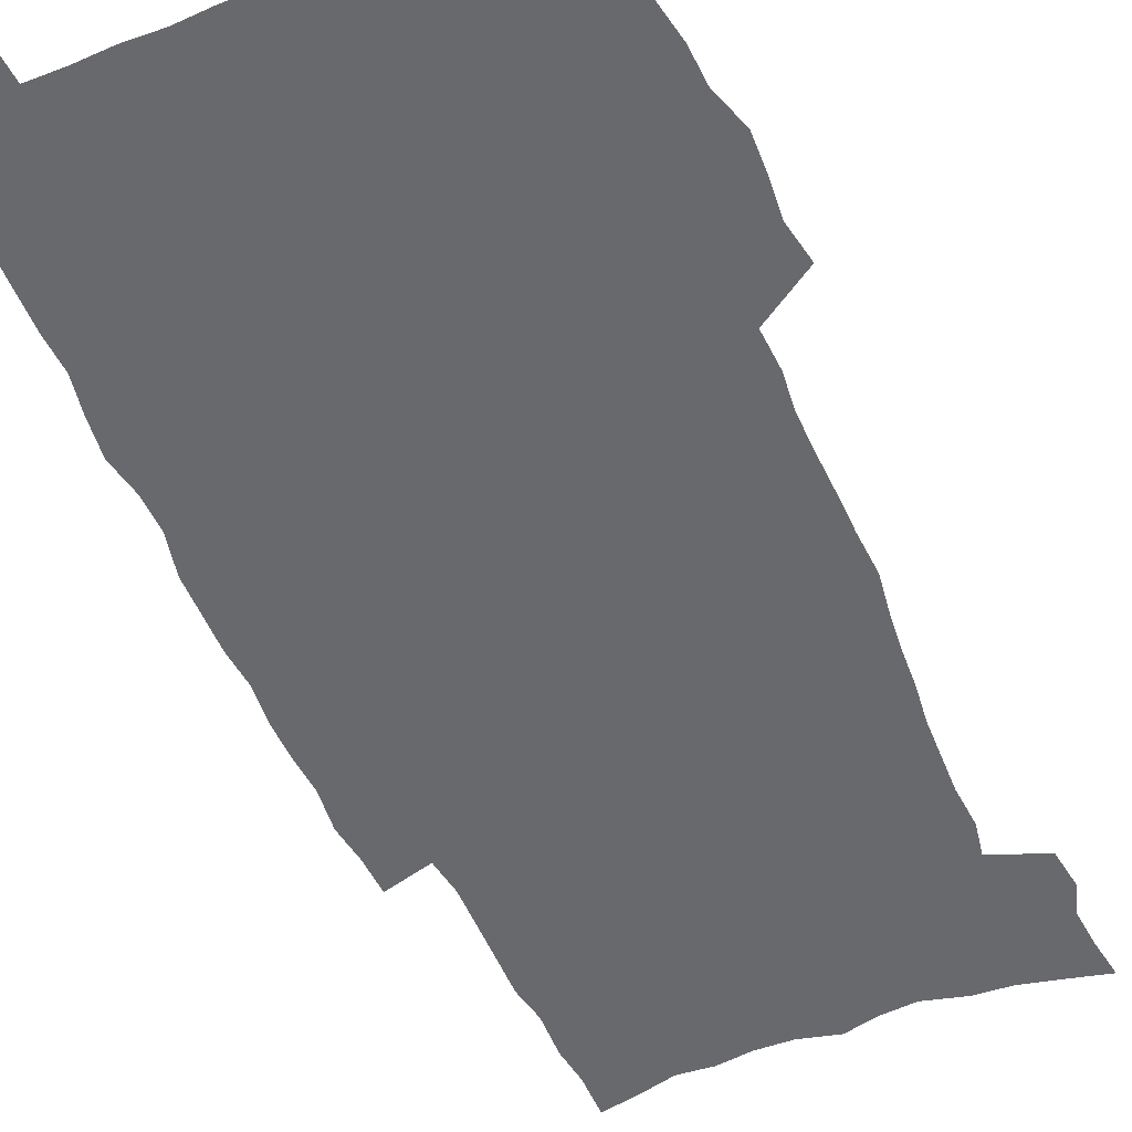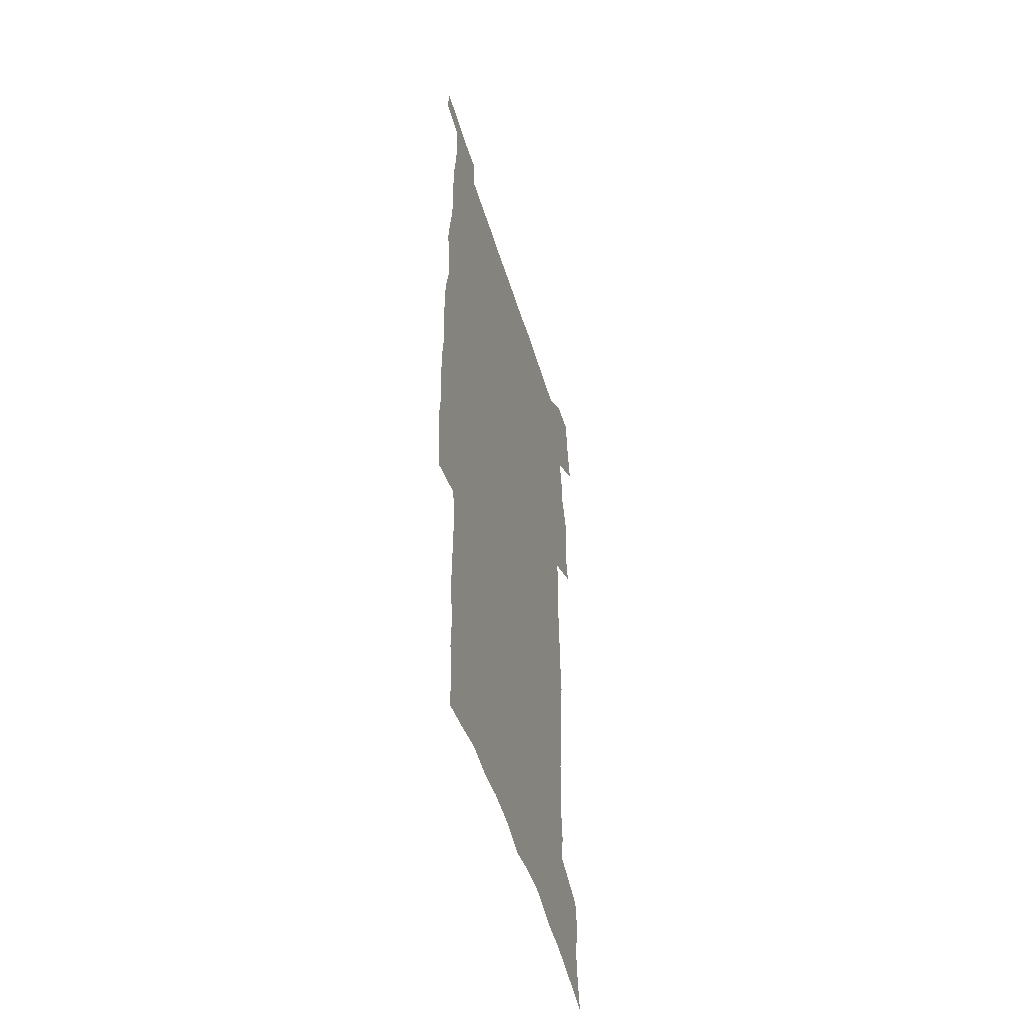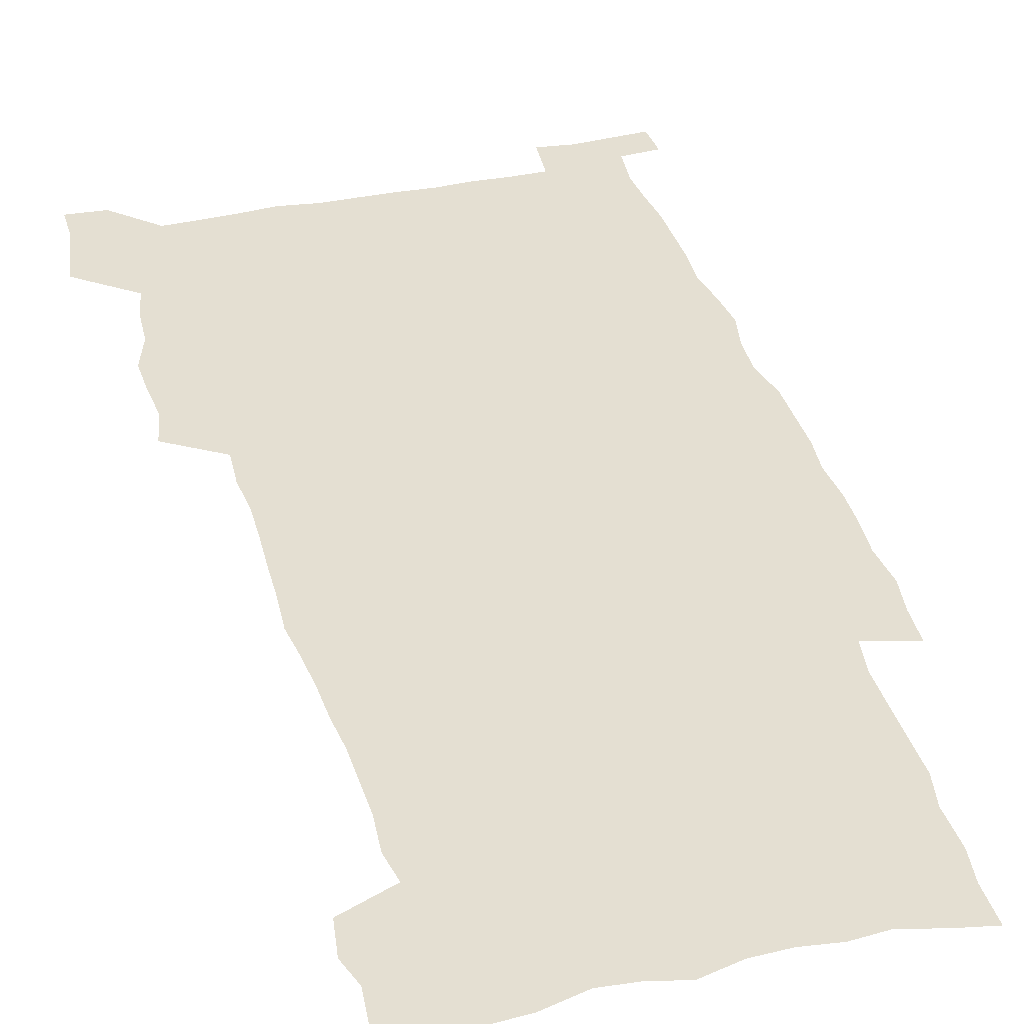
<metadata>
{"format":"obj","ext":"obj","renderer":"f3d","projection":"perspective","resolution":1024,"background":"white","views":[{"elev":-52.7,"azim":-156.9,"up":"+Z"},{"elev":-52.4,"azim":106.9,"up":"+Y"},{"elev":37.2,"azim":-15.5,"up":"+Z"}]}
</metadata>
<code>
v 442.1 557.7 0
v 444.4 572.2 0
v 446.6 586.5 0
v 446.6 601.3 0
v 459.9 152.2 0
v 462.4 168.1 0
v 463.6 182.9 0
v 459.8 194.8 0
v 462 210.4 0
v 455.1 447.4 0
v 458.2 463.4 0
v 456.8 478.8 0
v 456.2 494 0
v 461.5 509.8 0
v 462.3 524.8 0
v 465.1 539.7 0
v 463.5 555.2 0
v 464.1 570 0
v 464.1 584.8 0
v 462.9 600.2 0
v 476.5 156.3 0
v 479.8 173.2 0
v 482.8 189.3 0
v 479.4 201.2 0
v 483.4 219.1 0
v 481.1 232.1 0
v 482.3 248.2 0
v 481.9 263.1 0
v 481.4 278.2 0
v 479.8 292.8 0
v 479 308 0
v 477.5 323.1 0
v 475.4 338 0
v 476.4 354.3 0
v 476.7 370.3 0
v 477.4 386.4 0
v 477.6 402.1 0
v 476.1 417.4 0
v 477 433.1 0
v 475.3 448.4 0
v 477.4 464.1 0
v 475.3 479.2 0
v 478.7 494.6 0
v 479.9 509.4 0
v 479.1 524.1 0
v 482.5 538.7 0
v 481 554 0
v 480.4 569 0
v 480.7 583.5 0
v 492.6 160 0
v 495.3 176.7 0
v 495.3 190.7 0
v 496.8 206.4 0
v 499.4 223.5 0
v 497.2 236.6 0
v 500 253.8 0
v 499.4 268.3 0
v 499.8 283.8 0
v 499.3 298.6 0
v 497.6 312.9 0
v 496.5 327.8 0
v 496.1 343.1 0
v 495.3 358.2 0
v 496.4 374.2 0
v 496.5 389.4 0
v 495.7 404.3 0
v 495.8 419.5 0
v 495.3 434.5 0
v 494.4 449.6 0
v 495.6 464.8 0
v 496.4 479.8 0
v 496.1 494.5 0
v 497.7 509.1 0
v 497.7 523.7 0
v 498.4 538.1 0
v 499.2 552.1 0
v 497 568.1 0
v 495.5 583.9 0
v 507 161 0
v 509.6 178.2 0
v 509.8 192.8 0
v 515.8 214.1 0
v 516 228.5 0
v 515.8 242.8 0
v 515.2 256.9 0
v 515.2 271.9 0
v 516.1 287.7 0
v 514.1 301.2 0
v 513.3 315.8 0
v 513.3 331.2 0
v 511.4 345.4 0
v 511.9 360.7 0
v 513.9 377.1 0
v 513.3 391.4 0
v 512.7 405.9 0
v 511.9 420.6 0
v 512.6 435.8 0
v 513 450.7 0
v 512.9 465.4 0
v 513.5 480 0
v 513.2 494.5 0
v 513.2 509 0
v 513.6 523.3 0
v 513.7 537.7 0
v 514 551.9 0
v 512.9 567.1 0
v 510.4 584.6 0
v 524 165.4 0
v 525 181 0
v 527.9 199.7 0
v 530 216.8 0
v 529.6 230.1 0
v 531.7 246.8 0
v 530 259.6 0
v 530.2 274.6 0
v 530 289.3 0
v 529.3 303.7 0
v 528 317.7 0
v 529.1 334.2 0
v 529 348.8 0
v 527.8 362.9 0
v 528 377.7 0
v 528.6 392.7 0
v 528.2 407 0
v 528.4 421.6 0
v 527.1 436.2 0
v 528.3 451.3 0
v 528.7 465.8 0
v 528.7 480.2 0
v 529.1 494.5 0
v 528.9 508.8 0
v 528.8 523 0
v 529.8 537 0
v 528.9 551.9 0
v 527.6 567.5 0
v 525.1 585.9 0
v 537.9 164.2 0
v 540.7 184.8 0
v 541.9 200.9 0
v 542.9 216.3 0
v 544.2 233.2 0
v 544.5 247.6 0
v 544 261 0
v 544.4 275.7 0
v 544.4 291.1 0
v 543.8 305.6 0
v 543.3 320.1 0
v 543.2 335 0
v 543.3 350.1 0
v 543 364.5 0
v 542.8 378.9 0
v 542.7 393.2 0
v 542 407 0
v 543.7 423 0
v 542.9 437.2 0
v 543.4 451.9 0
v 543.4 466.1 0
v 542.5 480.5 0
v 543.8 494.8 0
v 543.6 508.9 0
v 544.4 522.9 0
v 543.7 537.8 0
v 543.4 552.1 0
v 542.7 567.3 0
v 541.4 583.7 0
v 551.9 160.8 0
v 554.4 183.4 0
v 555.4 200 0
v 556.5 217.2 0
v 557.5 233.6 0
v 557.6 247.9 0
v 558.3 262.7 0
v 557.9 275.7 0
v 558.3 293.2 0
v 557.7 306.7 0
v 557.4 321 0
v 557.3 335.8 0
v 557.2 350.5 0
v 557.1 365.2 0
v 557.1 379.6 0
v 557.2 393.9 0
v 557.5 408.8 0
v 557.8 423.3 0
v 557.7 437.6 0
v 558 452.2 0
v 558.3 466.5 0
v 557.8 480.7 0
v 558.5 494.9 0
v 558.2 509 0
v 558.3 523 0
v 558.3 537.4 0
v 558 552.1 0
v 557.6 566.8 0
v 556.4 583.8 0
v 567.5 164.7 0
v 568.9 185 0
v 569.8 202.2 0
v 570.4 219.4 0
v 570.8 233.3 0
v 571.1 249.4 0
v 571.3 262.8 0
v 571.2 276.1 0
v 571.5 293.5 0
v 571.7 307.5 0
v 571.5 321.7 0
v 571.5 336.9 0
v 571.3 351.3 0
v 571.1 365.9 0
v 570.8 379.4 0
v 571.9 395.3 0
v 571.9 409.3 0
v 572 423.4 0
v 572 437.8 0
v 572.1 452 0
v 572.4 466.8 0
v 572.4 480.9 0
v 572.6 495 0
v 572.5 509.1 0
v 572.3 523.4 0
v 572.7 537.1 0
v 572.2 552.8 0
v 572.1 567.3 0
v 571.3 583.7 0
v 582.1 165.3 0
v 582.7 184.8 0
v 583.8 199.8 0
v 584 217.3 0
v 584.3 233.5 0
v 584.8 247.7 0
v 584.6 262.6 0
v 584.9 276.2 0
v 585.9 291 0
v 585.5 307.6 0
v 585.4 321.8 0
v 585.4 336.9 0
v 585.4 351.6 0
v 585.2 366.5 0
v 585.6 381.2 0
v 585.7 395.4 0
v 585.8 409.9 0
v 586.2 423.7 0
v 586.3 438 0
v 586.3 452.2 0
v 586.4 466.6 0
v 586.7 480.9 0
v 586.7 495.1 0
v 586.7 509.2 0
v 586.7 523.4 0
v 586.8 537.9 0
v 587 552 0
v 586.8 567.1 0
v 586.4 583 0
v 596.6 163.4 0
v 596.8 181.5 0
v 597.9 198.4 0
v 597.5 217.5 0
v 598.2 231.8 0
v 598.5 246.6 0
v 598.6 261.5 0
v 598.6 277.5 0
v 599.8 290.3 0
v 599.2 307.2 0
v 599.4 321.6 0
v 599.6 335.8 0
v 599.3 352.1 0
v 599.3 366.7 0
v 599.5 381 0
v 599.8 395.3 0
v 600.3 409.5 0
v 600.3 423.9 0
v 600.4 438 0
v 600.6 452.1 0
v 600.9 466.1 0
v 601.1 481 0
v 601 495.3 0
v 600.9 509.4 0
v 601.1 523.7 0
v 601.1 537.9 0
v 601.4 552.6 0
v 601.4 567.2 0
v 601.1 583.7 0
v 610.8 164.6 0
v 610.4 184.4 0
v 612.4 196.9 0
v 611.9 214.5 0
v 612.2 229.8 0
v 613 244.4 0
v 613.3 259.5 0
v 613.1 275.3 0
v 613.6 290 0
v 612.8 307 0
v 613.7 320.9 0
v 613.5 336.1 0
v 614 350.6 0
v 613.7 365.6 0
v 614 380 0
v 614.3 394.5 0
v 614.5 409 0
v 615 423.3 0
v 614.8 437.8 0
v 615.4 452.1 0
v 614.8 467.8 0
v 615.8 481.5 0
v 615.4 495.6 0
v 615.5 509.7 0
v 615.6 524 0
v 614.8 537.6 0
v 615.9 553.2 0
v 615.7 567 0
v 615.9 583.1 0
v 625.9 160.7 0
v 625.1 179.7 0
v 626.8 194 0
v 626.5 211.3 0
v 626.7 227.3 0
v 627.7 242 0
v 627.9 257.7 0
v 627.6 273.7 0
v 628 288.9 0
v 627.1 305.1 0
v 628.7 319.1 0
v 628.8 334.1 0
v 628.6 349.3 0
v 629 363.9 0
v 628.6 379 0
v 629.4 393.3 0
v 630.2 407.8 0
v 630.7 422.4 0
v 630.2 437.4 0
v 630.1 452.2 0
v 628.9 467.1 0
v 630.9 481.4 0
v 630.6 495.7 0
v 631.8 510.3 0
v 631 524.6 0
v 630.2 538.9 0
v 630.6 553.5 0
v 630.3 567.8 0
v 630.6 583.3 0
v 632.1 601.9 0
v 640.5 157.8 0
v 640.4 175.1 0
v 642.4 189.5 0
v 641.7 207.4 0
v 644.4 221.6 0
v 644.1 237.8 0
v 643.9 254 0
v 643.7 270.1 0
v 645.9 284.5 0
v 644.6 301 0
v 645.1 316.2 0
v 644.1 332 0
v 645.6 346.5 0
v 645 361.8 0
v 646.3 376.3 0
v 646.8 391.2 0
v 647.8 405.9 0
v 646.8 421.4 0
v 647.1 436.4 0
v 646.3 451.6 0
v 646.4 466.6 0
v 645 481.4 0
v 645.8 495.6 0
v 647.5 510.6 0
v 646.2 525.2 0
v 644.8 539.3 0
v 646.4 554.3 0
v 644.9 568.6 0
v 645.4 583.7 0
v 646.8 600.1 0
v 665.4 279 0
v 666.1 294.6 0
v 668.3 309.4 0
v 666.5 326.1 0
v 667.7 341.2 0
v 668 356.7 0
v 666.6 372.8 0
v 668 387.7 0
v 667.8 403.1 0
v 667.6 418.5 0
v 664 435.5 0
v 664.6 450.4 0
v 667.5 465.2 0
v 665.8 480.6 0
v 663.2 496 0
v 664 511 0
v 663.7 525.8 0
v 663.4 540.6 0
v 661.6 555.4 0
v 660.5 569.8 0
v 662.2 586.3 0
v 662 601.2 0
v 677.8 587.6 0
v 677.1 602.1 0
f 16 17 1
f 1 17 2
f 17 18 2
f 2 18 3
f 18 19 3
f 3 19 4
f 19 20 4
f 5 21 6
f 21 22 6
f 6 22 7
f 22 23 7
f 7 23 8
f 23 24 8
f 8 24 9
f 24 25 9
f 39 40 10
f 10 40 11
f 40 41 11
f 11 41 12
f 41 42 12
f 12 42 13
f 42 43 13
f 13 43 14
f 43 44 14
f 14 44 15
f 44 45 15
f 15 45 16
f 45 46 16
f 16 46 17
f 46 47 17
f 17 47 18
f 47 48 18
f 18 48 19
f 48 49 19
f 19 49 20
f 21 50 22
f 50 51 22
f 22 51 23
f 51 52 23
f 23 52 24
f 52 53 24
f 24 53 25
f 53 54 25
f 25 54 26
f 54 55 26
f 26 55 27
f 55 56 27
f 27 56 28
f 56 57 28
f 28 57 29
f 57 58 29
f 29 58 30
f 58 59 30
f 30 59 31
f 59 60 31
f 31 60 32
f 60 61 32
f 32 61 33
f 61 62 33
f 33 62 34
f 62 63 34
f 34 63 35
f 63 64 35
f 35 64 36
f 64 65 36
f 36 65 37
f 65 66 37
f 37 66 38
f 66 67 38
f 38 67 39
f 67 68 39
f 39 68 40
f 68 69 40
f 40 69 41
f 69 70 41
f 41 70 42
f 70 71 42
f 42 71 43
f 71 72 43
f 43 72 44
f 72 73 44
f 44 73 45
f 73 74 45
f 45 74 46
f 74 75 46
f 46 75 47
f 75 76 47
f 47 76 48
f 76 77 48
f 48 77 49
f 77 78 49
f 50 79 51
f 79 80 51
f 51 80 52
f 80 81 52
f 52 81 53
f 81 82 53
f 53 82 54
f 82 83 54
f 54 83 55
f 83 84 55
f 55 84 56
f 84 85 56
f 56 85 57
f 85 86 57
f 57 86 58
f 86 87 58
f 58 87 59
f 87 88 59
f 59 88 60
f 88 89 60
f 60 89 61
f 89 90 61
f 61 90 62
f 90 91 62
f 62 91 63
f 91 92 63
f 63 92 64
f 92 93 64
f 64 93 65
f 93 94 65
f 65 94 66
f 94 95 66
f 66 95 67
f 95 96 67
f 67 96 68
f 96 97 68
f 68 97 69
f 97 98 69
f 69 98 70
f 98 99 70
f 70 99 71
f 99 100 71
f 71 100 72
f 100 101 72
f 72 101 73
f 101 102 73
f 73 102 74
f 102 103 74
f 74 103 75
f 103 104 75
f 75 104 76
f 104 105 76
f 76 105 77
f 105 106 77
f 77 106 78
f 106 107 78
f 79 108 80
f 108 109 80
f 80 109 81
f 109 110 81
f 81 110 82
f 110 111 82
f 82 111 83
f 111 112 83
f 83 112 84
f 112 113 84
f 84 113 85
f 113 114 85
f 85 114 86
f 114 115 86
f 86 115 87
f 115 116 87
f 87 116 88
f 116 117 88
f 88 117 89
f 117 118 89
f 89 118 90
f 118 119 90
f 90 119 91
f 119 120 91
f 91 120 92
f 120 121 92
f 92 121 93
f 121 122 93
f 93 122 94
f 122 123 94
f 94 123 95
f 123 124 95
f 95 124 96
f 124 125 96
f 96 125 97
f 125 126 97
f 97 126 98
f 126 127 98
f 98 127 99
f 127 128 99
f 99 128 100
f 128 129 100
f 100 129 101
f 129 130 101
f 101 130 102
f 130 131 102
f 102 131 103
f 131 132 103
f 103 132 104
f 132 133 104
f 104 133 105
f 133 134 105
f 105 134 106
f 134 135 106
f 106 135 107
f 135 136 107
f 108 137 109
f 137 138 109
f 109 138 110
f 138 139 110
f 110 139 111
f 139 140 111
f 111 140 112
f 140 141 112
f 112 141 113
f 141 142 113
f 113 142 114
f 142 143 114
f 114 143 115
f 143 144 115
f 115 144 116
f 144 145 116
f 116 145 117
f 145 146 117
f 117 146 118
f 146 147 118
f 118 147 119
f 147 148 119
f 119 148 120
f 148 149 120
f 120 149 121
f 149 150 121
f 121 150 122
f 150 151 122
f 122 151 123
f 151 152 123
f 123 152 124
f 152 153 124
f 124 153 125
f 153 154 125
f 125 154 126
f 154 155 126
f 126 155 127
f 155 156 127
f 127 156 128
f 156 157 128
f 128 157 129
f 157 158 129
f 129 158 130
f 158 159 130
f 130 159 131
f 159 160 131
f 131 160 132
f 160 161 132
f 132 161 133
f 161 162 133
f 133 162 134
f 162 163 134
f 134 163 135
f 163 164 135
f 135 164 136
f 164 165 136
f 137 166 138
f 166 167 138
f 138 167 139
f 167 168 139
f 139 168 140
f 168 169 140
f 140 169 141
f 169 170 141
f 141 170 142
f 170 171 142
f 142 171 143
f 171 172 143
f 143 172 144
f 172 173 144
f 144 173 145
f 173 174 145
f 145 174 146
f 174 175 146
f 146 175 147
f 175 176 147
f 147 176 148
f 176 177 148
f 148 177 149
f 177 178 149
f 149 178 150
f 178 179 150
f 150 179 151
f 179 180 151
f 151 180 152
f 180 181 152
f 152 181 153
f 181 182 153
f 153 182 154
f 182 183 154
f 154 183 155
f 183 184 155
f 155 184 156
f 184 185 156
f 156 185 157
f 185 186 157
f 157 186 158
f 186 187 158
f 158 187 159
f 187 188 159
f 159 188 160
f 188 189 160
f 160 189 161
f 189 190 161
f 161 190 162
f 190 191 162
f 162 191 163
f 191 192 163
f 163 192 164
f 192 193 164
f 164 193 165
f 193 194 165
f 166 195 167
f 195 196 167
f 167 196 168
f 196 197 168
f 168 197 169
f 197 198 169
f 169 198 170
f 198 199 170
f 170 199 171
f 199 200 171
f 171 200 172
f 200 201 172
f 172 201 173
f 201 202 173
f 173 202 174
f 202 203 174
f 174 203 175
f 203 204 175
f 175 204 176
f 204 205 176
f 176 205 177
f 205 206 177
f 177 206 178
f 206 207 178
f 178 207 179
f 207 208 179
f 179 208 180
f 208 209 180
f 180 209 181
f 209 210 181
f 181 210 182
f 210 211 182
f 182 211 183
f 211 212 183
f 183 212 184
f 212 213 184
f 184 213 185
f 213 214 185
f 185 214 186
f 214 215 186
f 186 215 187
f 215 216 187
f 187 216 188
f 216 217 188
f 188 217 189
f 217 218 189
f 189 218 190
f 218 219 190
f 190 219 191
f 219 220 191
f 191 220 192
f 220 221 192
f 192 221 193
f 221 222 193
f 193 222 194
f 222 223 194
f 195 224 196
f 224 225 196
f 196 225 197
f 225 226 197
f 197 226 198
f 226 227 198
f 198 227 199
f 227 228 199
f 199 228 200
f 228 229 200
f 200 229 201
f 229 230 201
f 201 230 202
f 230 231 202
f 202 231 203
f 231 232 203
f 203 232 204
f 232 233 204
f 204 233 205
f 233 234 205
f 205 234 206
f 234 235 206
f 206 235 207
f 235 236 207
f 207 236 208
f 236 237 208
f 208 237 209
f 237 238 209
f 209 238 210
f 238 239 210
f 210 239 211
f 239 240 211
f 211 240 212
f 240 241 212
f 212 241 213
f 241 242 213
f 213 242 214
f 242 243 214
f 214 243 215
f 243 244 215
f 215 244 216
f 244 245 216
f 216 245 217
f 245 246 217
f 217 246 218
f 246 247 218
f 218 247 219
f 247 248 219
f 219 248 220
f 248 249 220
f 220 249 221
f 249 250 221
f 221 250 222
f 250 251 222
f 222 251 223
f 251 252 223
f 224 253 225
f 253 254 225
f 225 254 226
f 254 255 226
f 226 255 227
f 255 256 227
f 227 256 228
f 256 257 228
f 228 257 229
f 257 258 229
f 229 258 230
f 258 259 230
f 230 259 231
f 259 260 231
f 231 260 232
f 260 261 232
f 232 261 233
f 261 262 233
f 233 262 234
f 262 263 234
f 234 263 235
f 263 264 235
f 235 264 236
f 264 265 236
f 236 265 237
f 265 266 237
f 237 266 238
f 266 267 238
f 238 267 239
f 267 268 239
f 239 268 240
f 268 269 240
f 240 269 241
f 269 270 241
f 241 270 242
f 270 271 242
f 242 271 243
f 271 272 243
f 243 272 244
f 272 273 244
f 244 273 245
f 273 274 245
f 245 274 246
f 274 275 246
f 246 275 247
f 275 276 247
f 247 276 248
f 276 277 248
f 248 277 249
f 277 278 249
f 249 278 250
f 278 279 250
f 250 279 251
f 279 280 251
f 251 280 252
f 280 281 252
f 253 282 254
f 282 283 254
f 254 283 255
f 283 284 255
f 255 284 256
f 284 285 256
f 256 285 257
f 285 286 257
f 257 286 258
f 286 287 258
f 258 287 259
f 287 288 259
f 259 288 260
f 288 289 260
f 260 289 261
f 289 290 261
f 261 290 262
f 290 291 262
f 262 291 263
f 291 292 263
f 263 292 264
f 292 293 264
f 264 293 265
f 293 294 265
f 265 294 266
f 294 295 266
f 266 295 267
f 295 296 267
f 267 296 268
f 296 297 268
f 268 297 269
f 297 298 269
f 269 298 270
f 298 299 270
f 270 299 271
f 299 300 271
f 271 300 272
f 300 301 272
f 272 301 273
f 301 302 273
f 273 302 274
f 302 303 274
f 274 303 275
f 303 304 275
f 275 304 276
f 304 305 276
f 276 305 277
f 305 306 277
f 277 306 278
f 306 307 278
f 278 307 279
f 307 308 279
f 279 308 280
f 308 309 280
f 280 309 281
f 309 310 281
f 282 311 283
f 311 312 283
f 283 312 284
f 312 313 284
f 284 313 285
f 313 314 285
f 285 314 286
f 314 315 286
f 286 315 287
f 315 316 287
f 287 316 288
f 316 317 288
f 288 317 289
f 317 318 289
f 289 318 290
f 318 319 290
f 290 319 291
f 319 320 291
f 291 320 292
f 320 321 292
f 292 321 293
f 321 322 293
f 293 322 294
f 322 323 294
f 294 323 295
f 323 324 295
f 295 324 296
f 324 325 296
f 296 325 297
f 325 326 297
f 297 326 298
f 326 327 298
f 298 327 299
f 327 328 299
f 299 328 300
f 328 329 300
f 300 329 301
f 329 330 301
f 301 330 302
f 330 331 302
f 302 331 303
f 331 332 303
f 303 332 304
f 332 333 304
f 304 333 305
f 333 334 305
f 305 334 306
f 334 335 306
f 306 335 307
f 335 336 307
f 307 336 308
f 336 337 308
f 308 337 309
f 337 338 309
f 309 338 310
f 338 339 310
f 311 341 312
f 341 342 312
f 312 342 313
f 342 343 313
f 313 343 314
f 343 344 314
f 314 344 315
f 344 345 315
f 315 345 316
f 345 346 316
f 316 346 317
f 346 347 317
f 317 347 318
f 347 348 318
f 318 348 319
f 348 349 319
f 319 349 320
f 349 350 320
f 320 350 321
f 350 351 321
f 321 351 322
f 351 352 322
f 322 352 323
f 352 353 323
f 323 353 324
f 353 354 324
f 324 354 325
f 354 355 325
f 325 355 326
f 355 356 326
f 326 356 327
f 356 357 327
f 327 357 328
f 357 358 328
f 328 358 329
f 358 359 329
f 329 359 330
f 359 360 330
f 330 360 331
f 360 361 331
f 331 361 332
f 361 362 332
f 332 362 333
f 362 363 333
f 333 363 334
f 363 364 334
f 334 364 335
f 364 365 335
f 335 365 336
f 365 366 336
f 336 366 337
f 366 367 337
f 337 367 338
f 367 368 338
f 338 368 339
f 368 369 339
f 339 369 340
f 369 370 340
f 349 371 350
f 371 372 350
f 350 372 351
f 372 373 351
f 351 373 352
f 373 374 352
f 352 374 353
f 374 375 353
f 353 375 354
f 375 376 354
f 354 376 355
f 376 377 355
f 355 377 356
f 377 378 356
f 356 378 357
f 378 379 357
f 357 379 358
f 379 380 358
f 358 380 359
f 380 381 359
f 359 381 360
f 381 382 360
f 360 382 361
f 382 383 361
f 361 383 362
f 383 384 362
f 362 384 363
f 384 385 363
f 363 385 364
f 385 386 364
f 364 386 365
f 386 387 365
f 365 387 366
f 387 388 366
f 366 388 367
f 388 389 367
f 367 389 368
f 389 390 368
f 368 390 369
f 390 391 369
f 369 391 370
f 391 392 370
f 391 393 392
f 393 394 392

</code>
